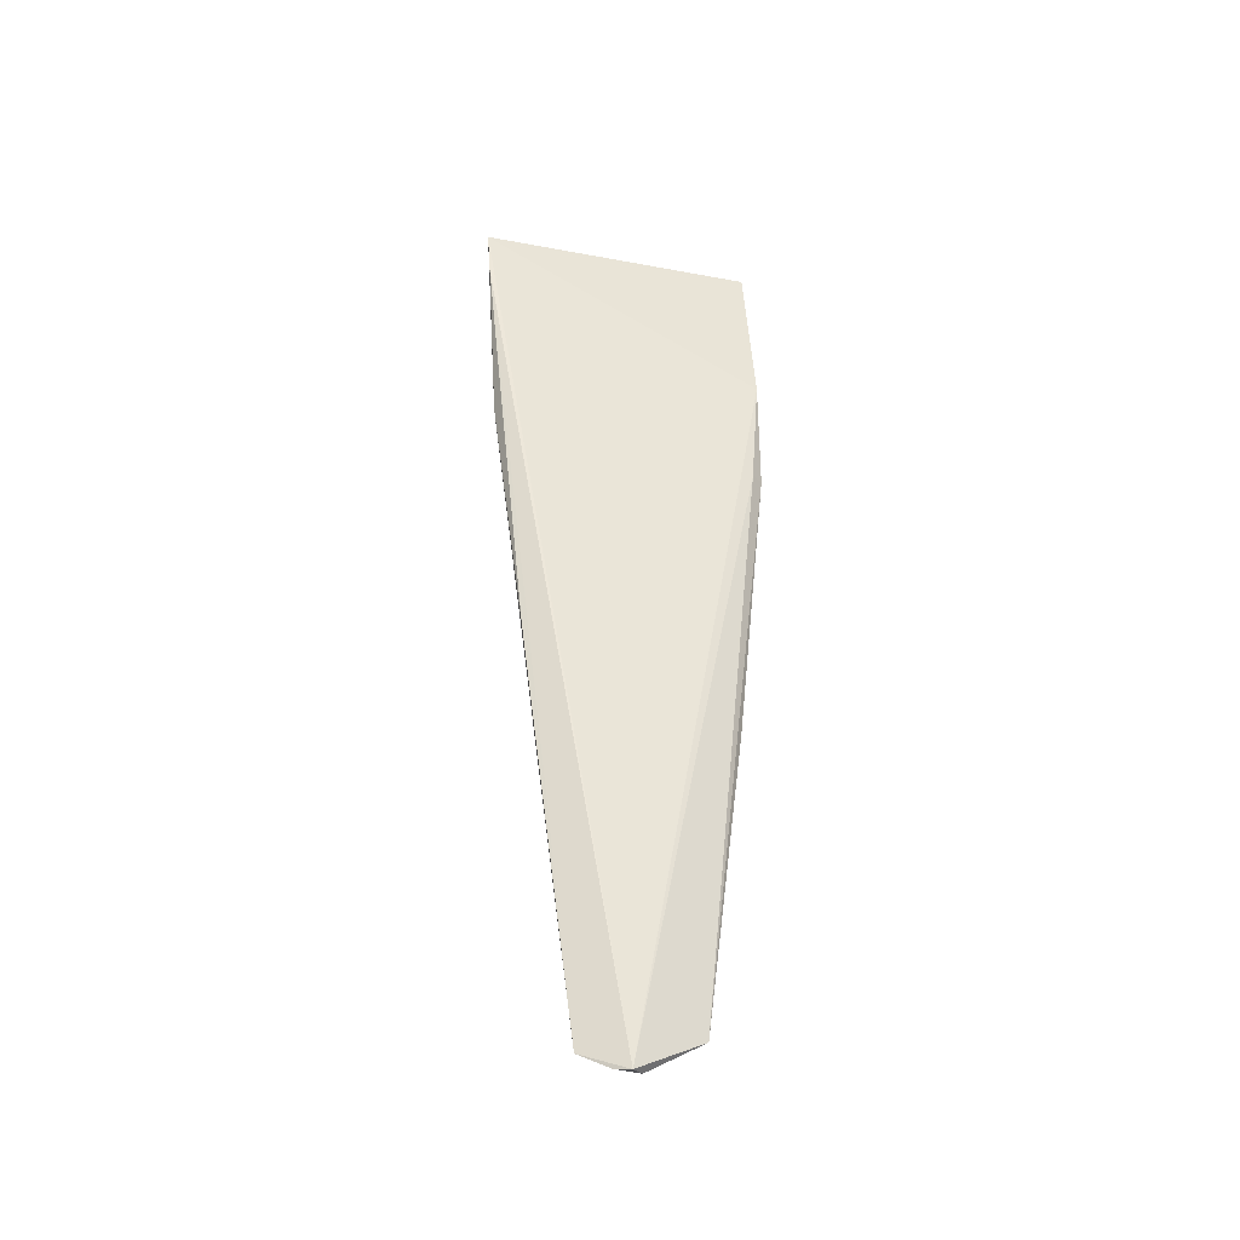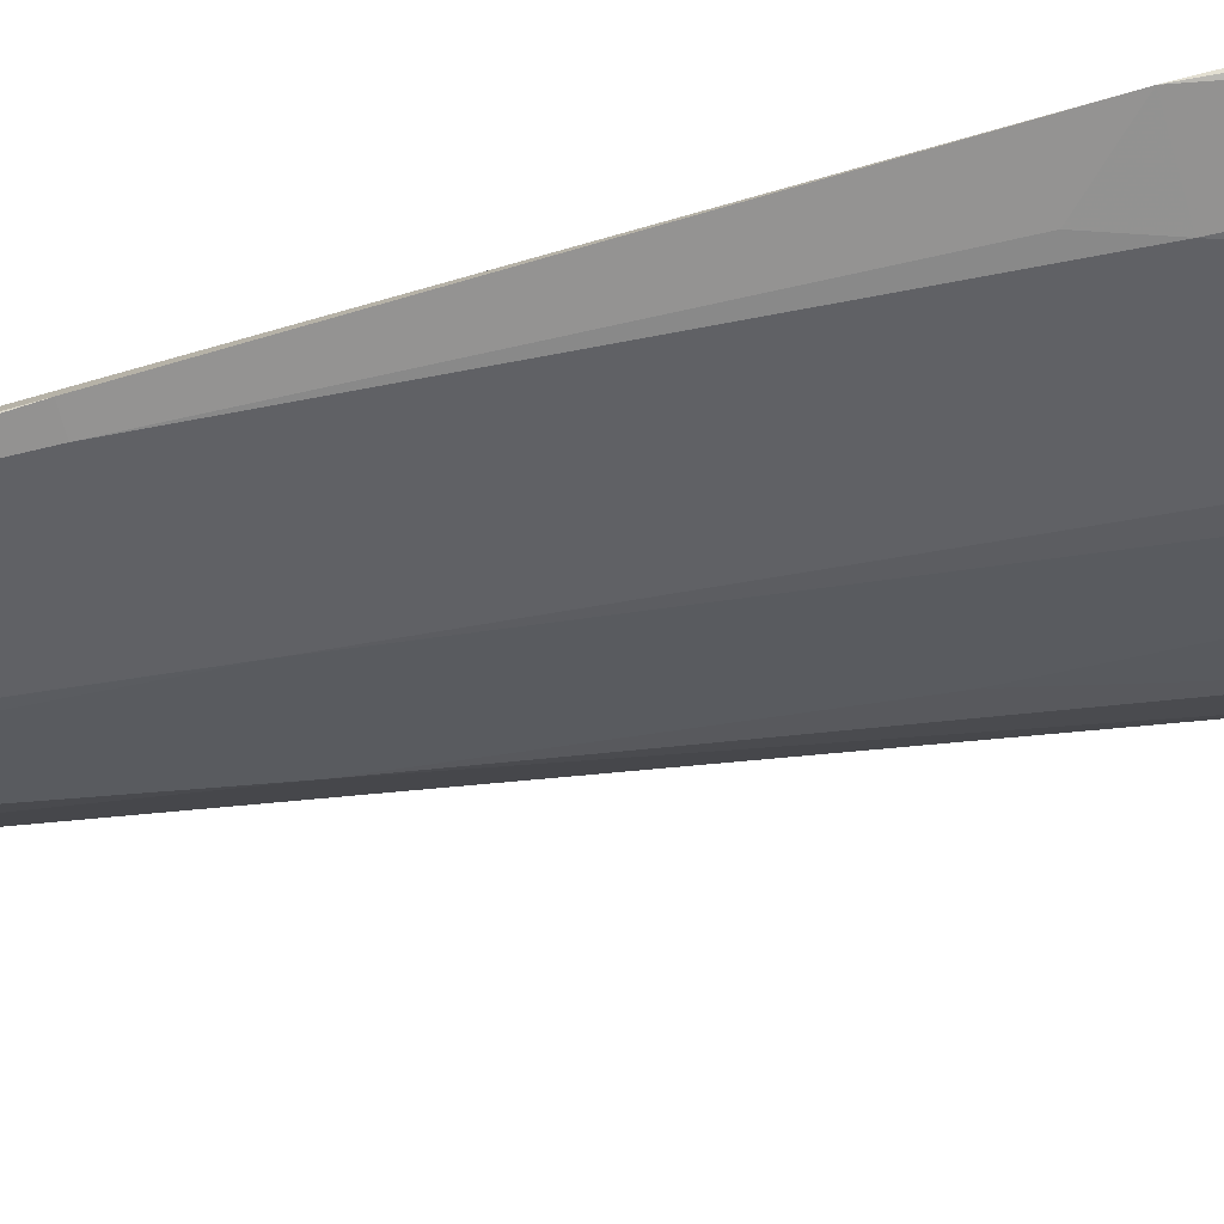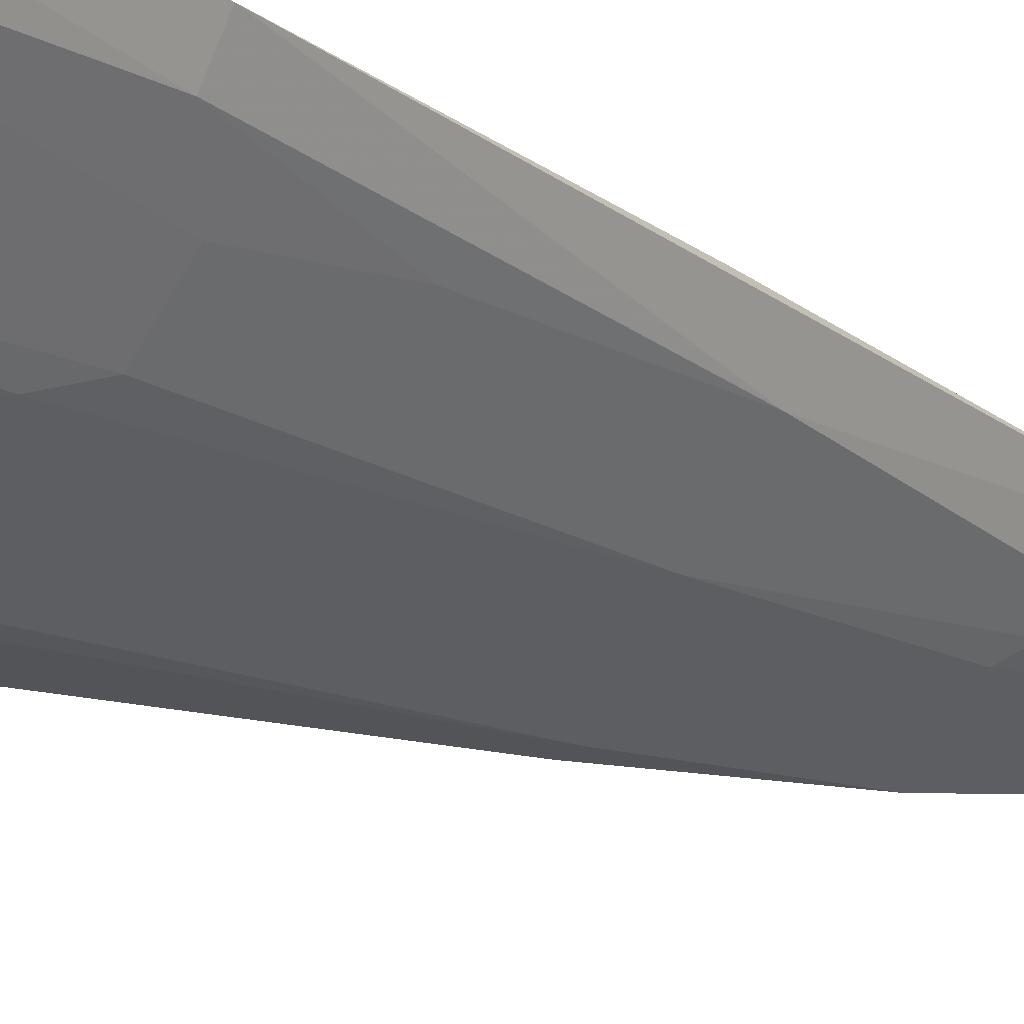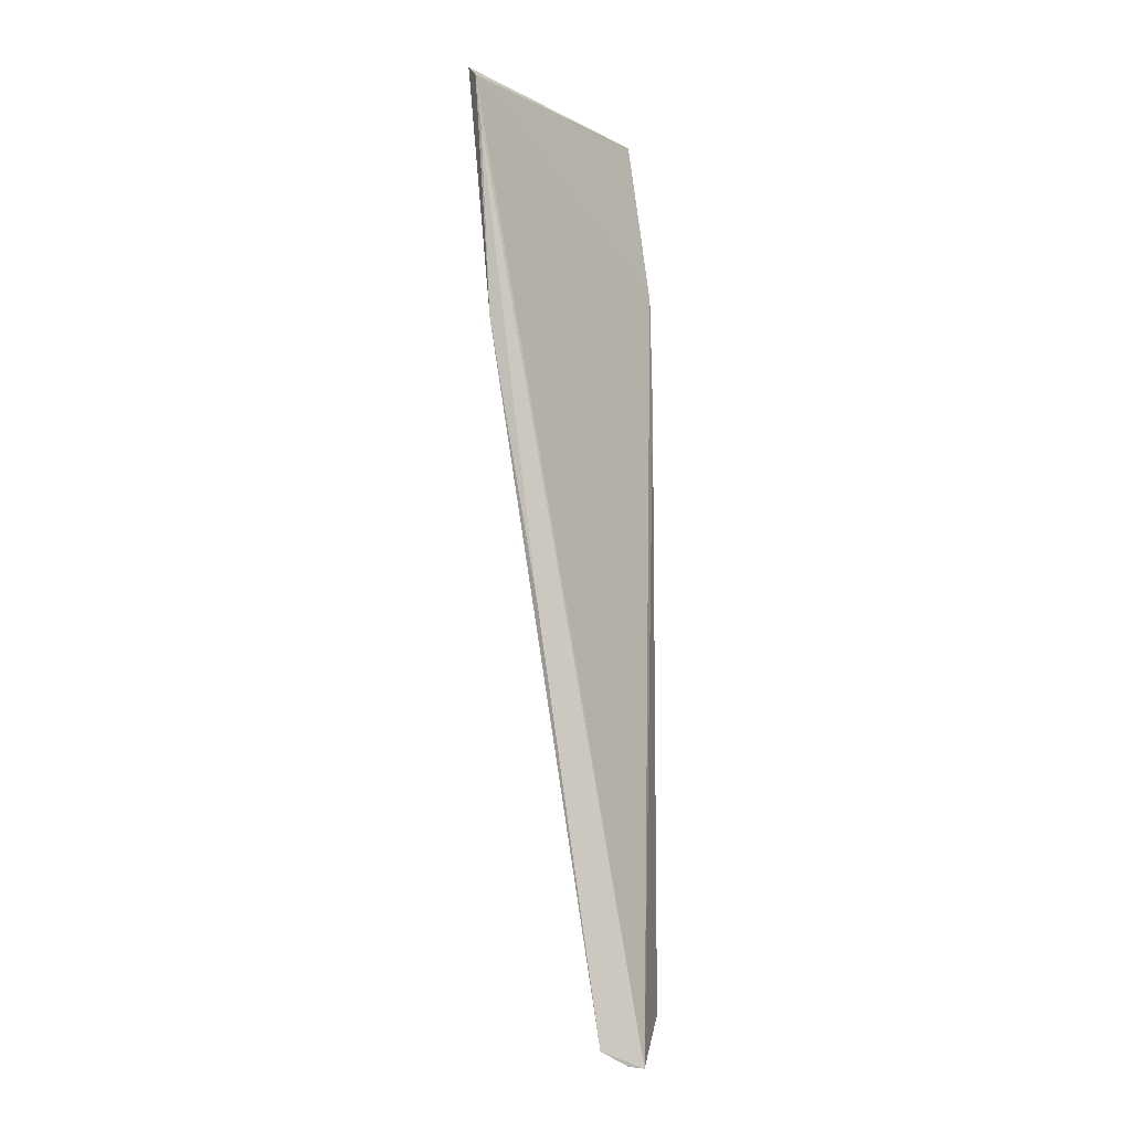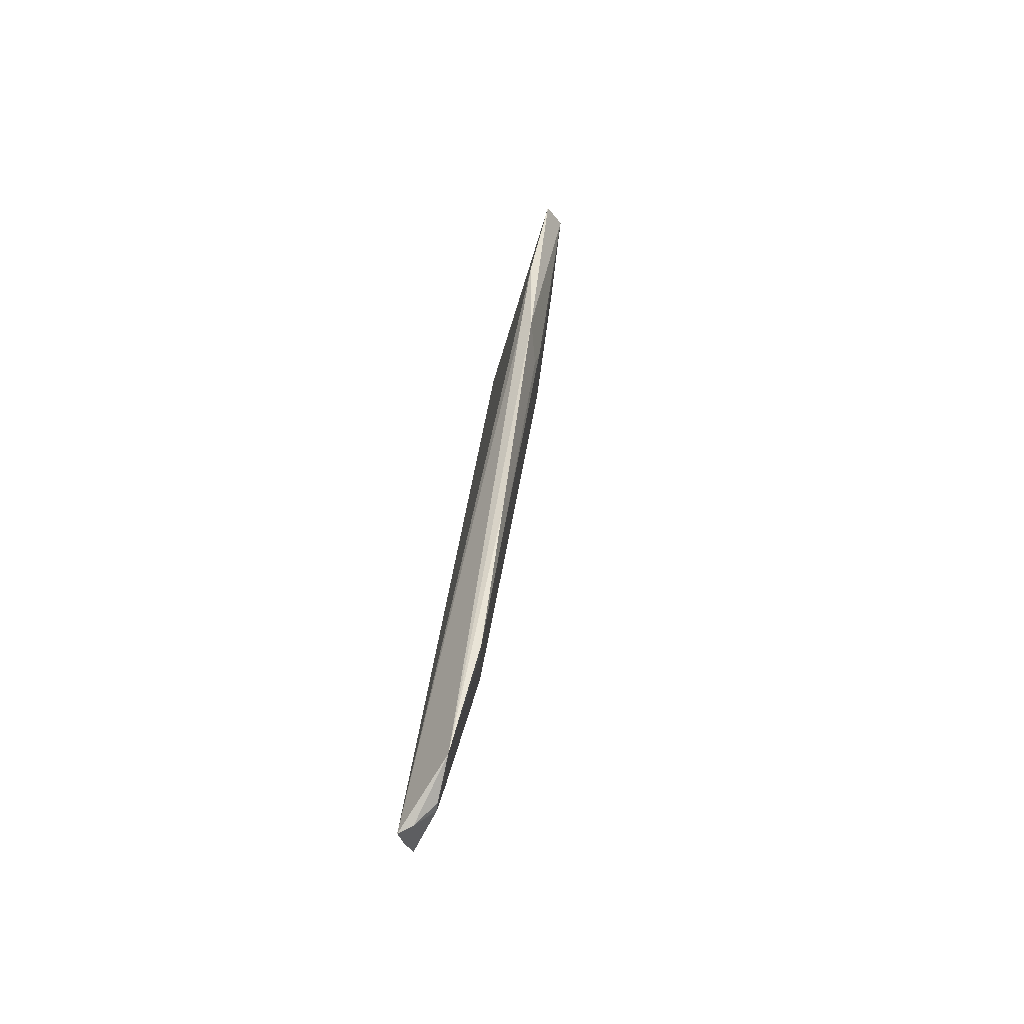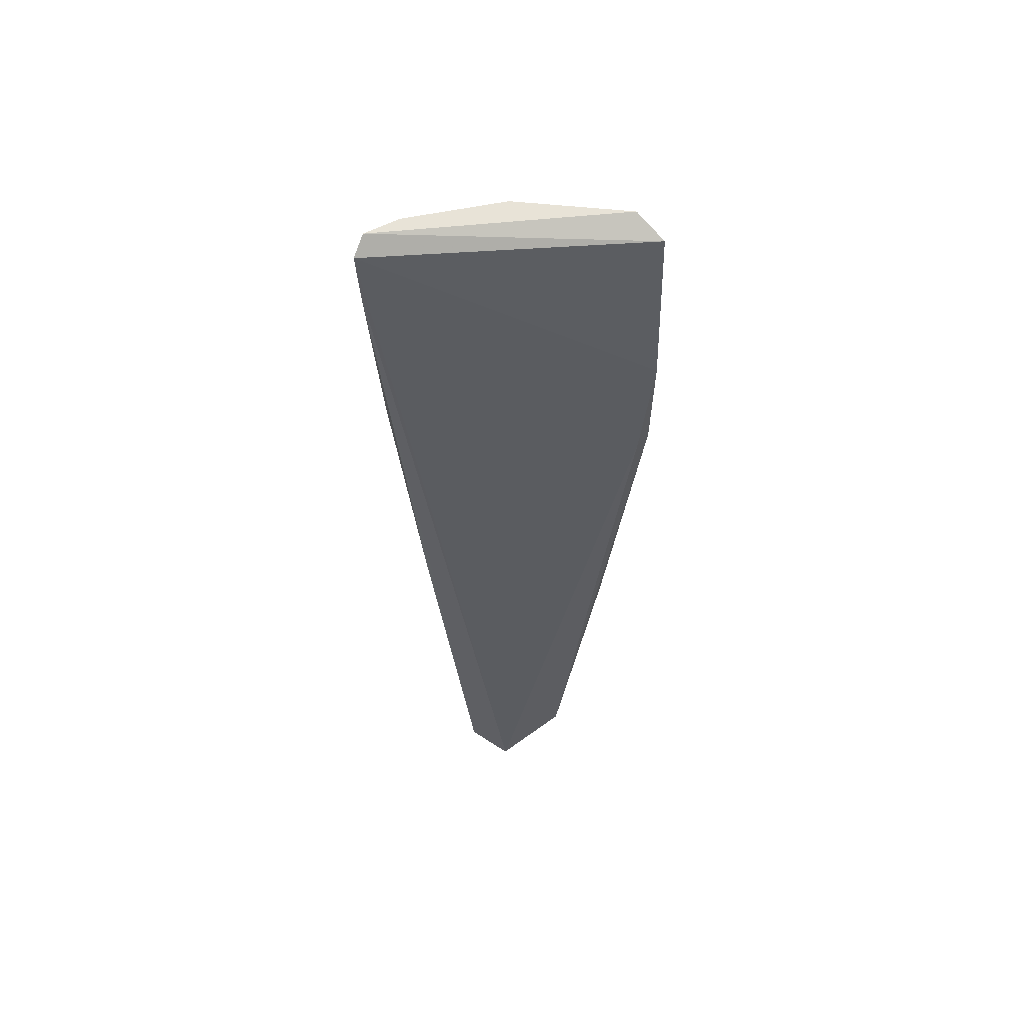
<metadata>
{"format":"obj","ext":"obj","renderer":"f3d","projection":"perspective","resolution":1024,"background":"white","views":[{"elev":-35.5,"azim":-156.6,"up":"+Z"},{"elev":-77.9,"azim":-75.9,"up":"+Y"},{"elev":-20.8,"azim":43.1,"up":"+Y"},{"elev":-6.4,"azim":162.3,"up":"+Z"},{"elev":-52.5,"azim":-67.7,"up":"+Z"},{"elev":62.1,"azim":-146.4,"up":"+Z"}]}
</metadata>
<code>
v 0.09385 -0.2883 0.3538
v 0.1503 -0.12 -0.4817
v 0.1628 -0.2294 0.1313
v 0.2557 -0.1381 0.3419
v 0.04941 -0.268 0.1906
v 0.2296 -0.1629 0.1313
v 0.1814 -0.242 0.3538
v 0.07659 -0.2084 -0.3469
v 0.06471 -0.2841 0.3421
v 0.11 -0.1251 -0.4979
v 0.1416 -0.1719 -0.3383
v 0.2417 -0.1387 0.1296
v 0.2575 -0.1542 0.3538
v 0.1716 -0.217 0.1012
v 0.08786 -0.2613 0.08564
v 0.0494 -0.268 0.0846
v 0.2511 -0.1358 0.297
v 0.07779 -0.1816 -0.4614
v 0.1567 -0.1567 -0.3383
v 0.1321 -0.1833 -0.3231
v 0.242 -0.1814 0.3538
v 0.1024 -0.2601 0.1313
v 0.07567 -0.2305 -0.1871
v 0.2028 -0.1269 -0.1137
v 0.1135 -0.1568 -0.4817
v 0.06372 -0.2324 -0.1875
v 0.05206 -0.2544 0.08255
v 0.1418 -0.1418 -0.4445
v 0.2017 -0.1714 0.01032
v 0.1874 -0.1571 -0.1565
v 0.08862 -0.2022 -0.3469
v 0.1454 -0.1992 -0.1564
v 0.2019 -0.1867 0.1012
v 0.07841 -0.2598 0.0553
v 0.109 -0.1393 -0.4956
v 0.1266 -0.1569 -0.4445
v 0.1058 -0.1608 -0.4817
v 0.1242 -0.1241 -0.4956
f 7 1 3
f 9 4 5
f 10 5 4
f 13 1 7
f 13 9 1
f 13 4 9
f 13 12 4
f 13 6 12
f 14 7 3
f 16 9 5
f 16 1 9
f 16 15 1
f 17 10 4
f 17 2 10
f 17 4 12
f 21 13 7
f 21 6 13
f 21 7 14
f 22 3 1
f 22 1 15
f 22 15 20
f 24 17 12
f 24 12 2
f 24 2 17
f 26 18 8
f 26 16 18
f 26 8 23
f 27 18 16
f 27 16 5
f 27 5 10
f 27 10 18
f 28 19 11
f 28 2 19
f 28 25 2
f 30 12 6
f 30 6 29
f 30 29 11
f 30 11 19
f 30 19 2
f 30 2 12
f 31 8 18
f 31 25 20
f 31 18 25
f 31 23 8
f 31 20 15
f 31 15 23
f 32 14 3
f 32 22 20
f 32 3 22
f 32 20 11
f 32 11 29
f 33 21 14
f 33 6 21
f 33 29 6
f 33 32 29
f 33 14 32
f 34 23 15
f 34 15 16
f 34 26 23
f 34 16 26
f 35 18 10
f 36 11 20
f 36 20 25
f 36 28 11
f 36 25 28
f 37 35 25
f 37 25 18
f 37 18 35
f 38 35 10
f 38 10 2
f 38 2 25
f 38 25 35

</code>
